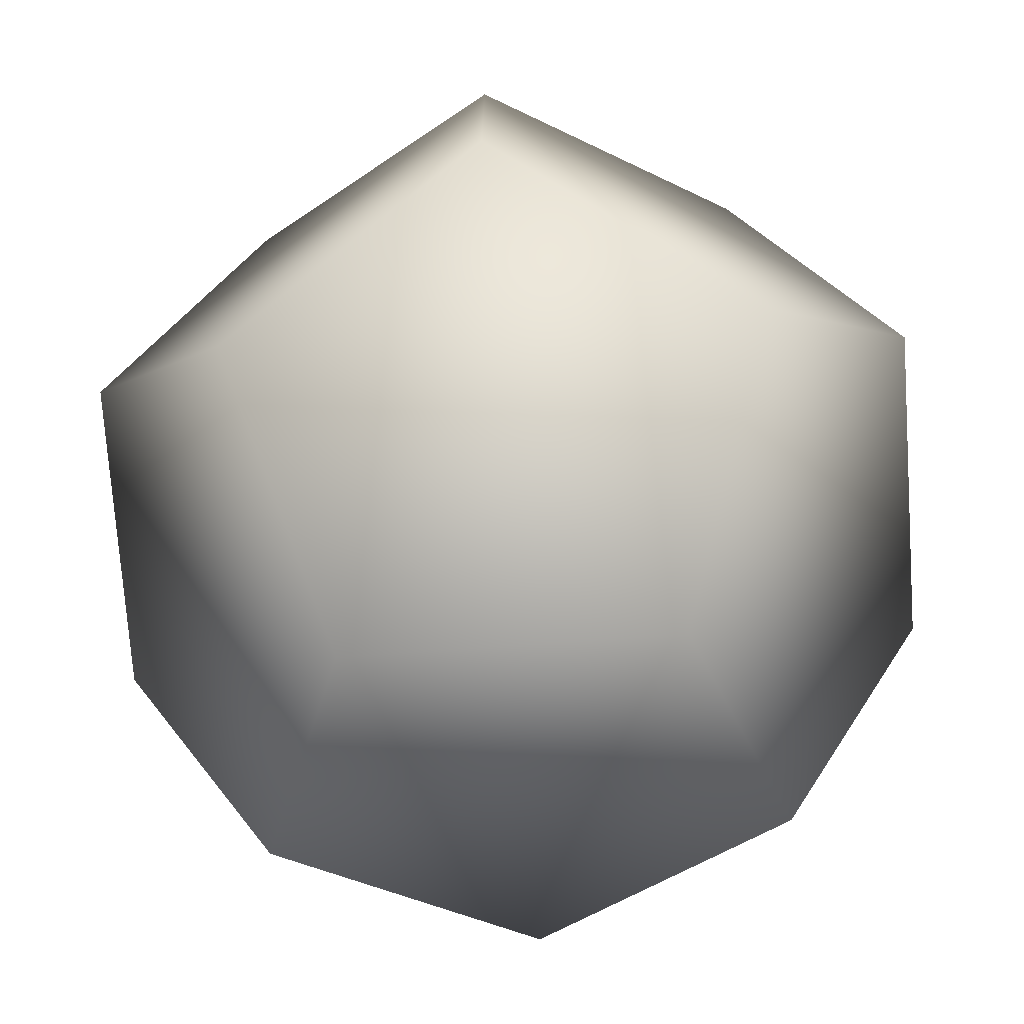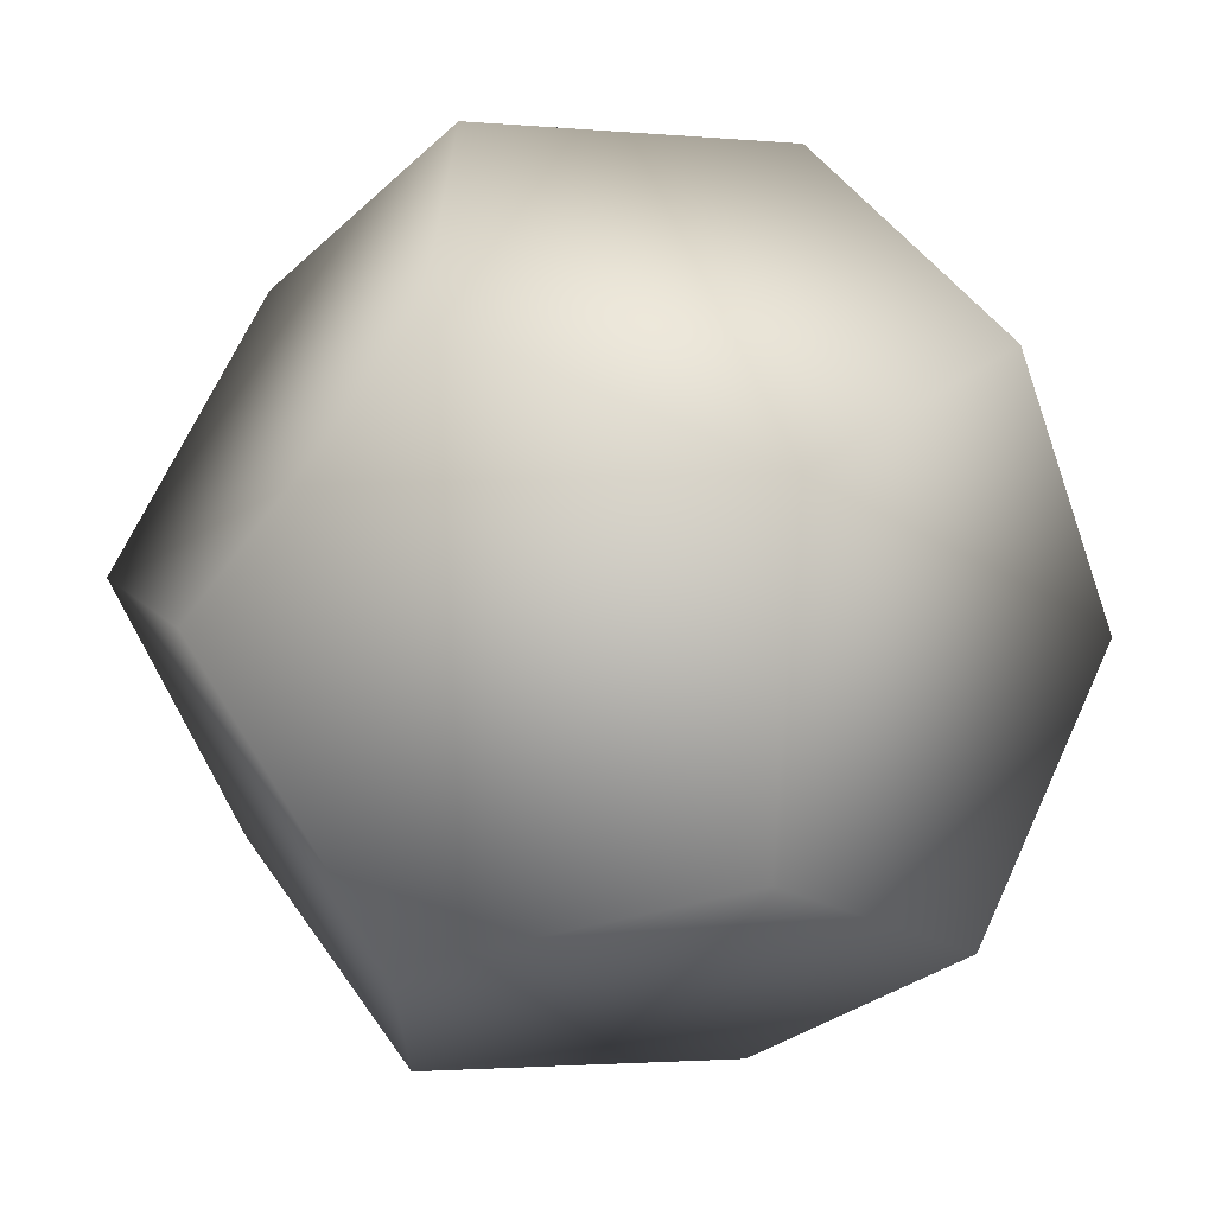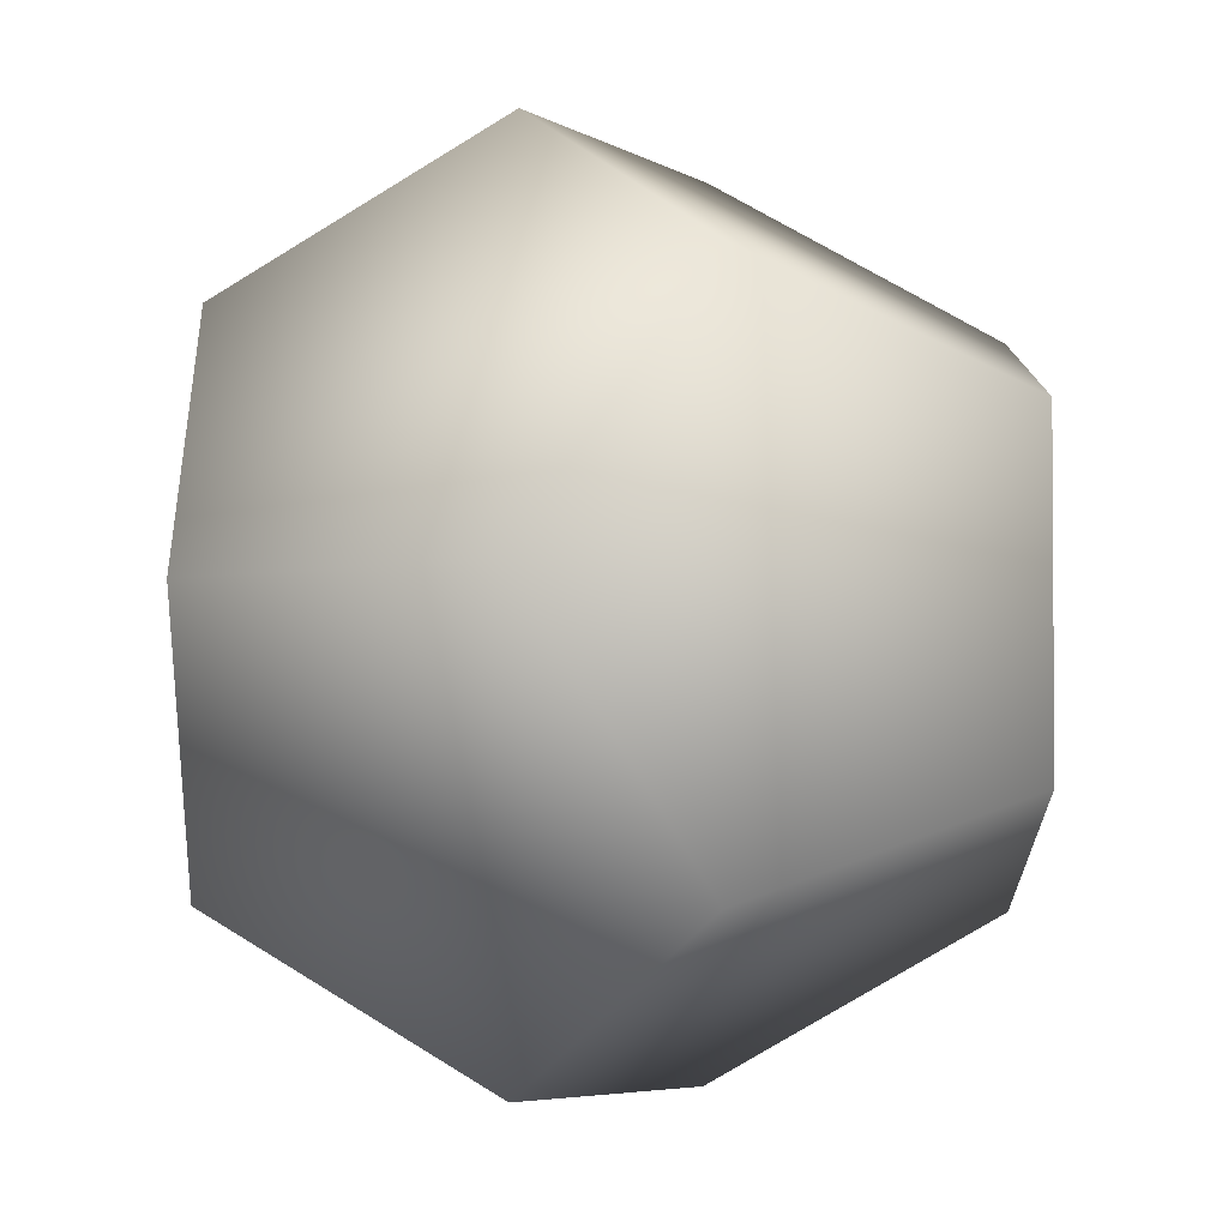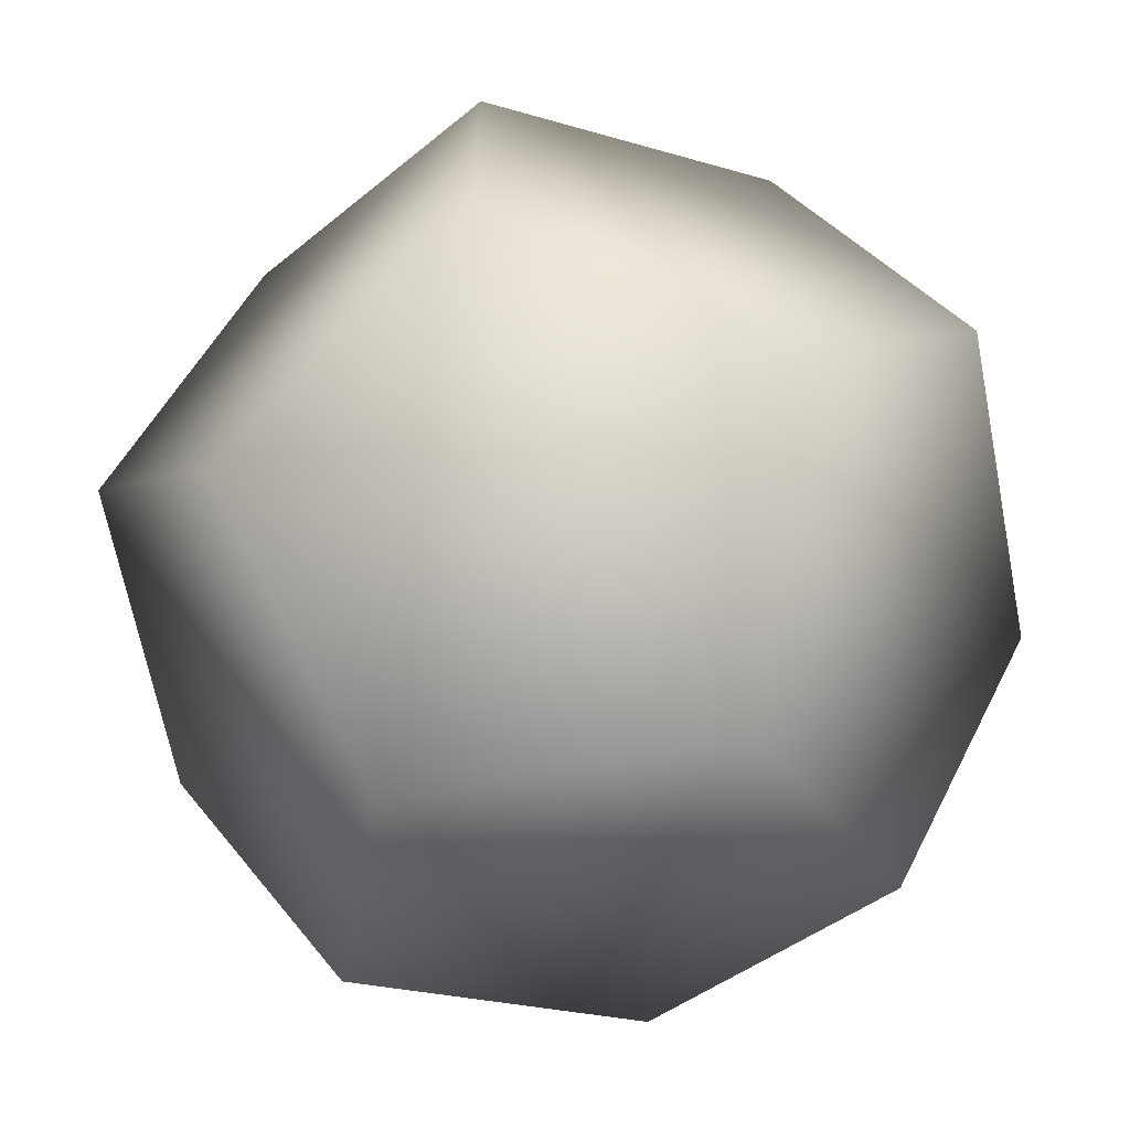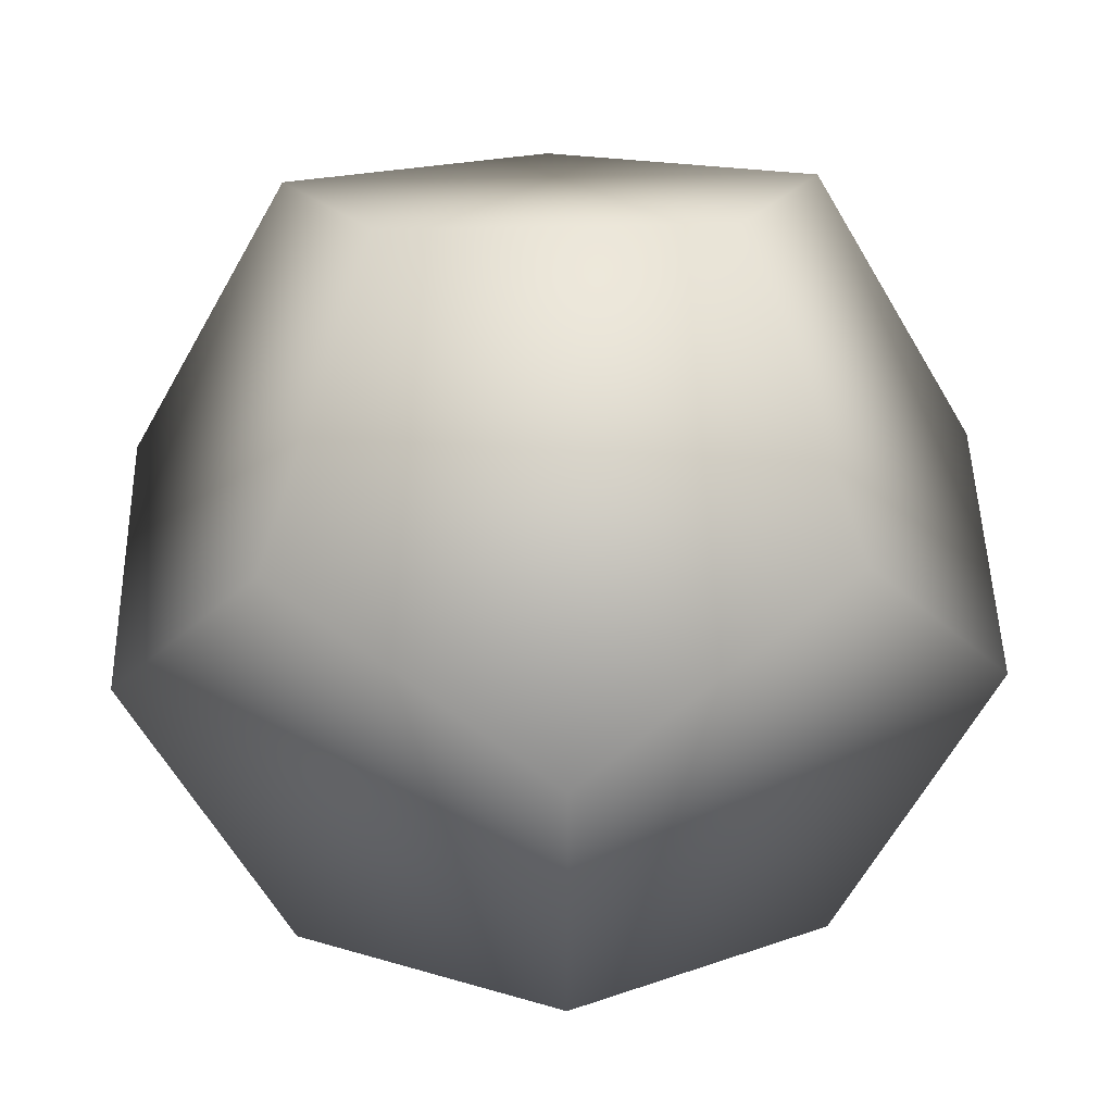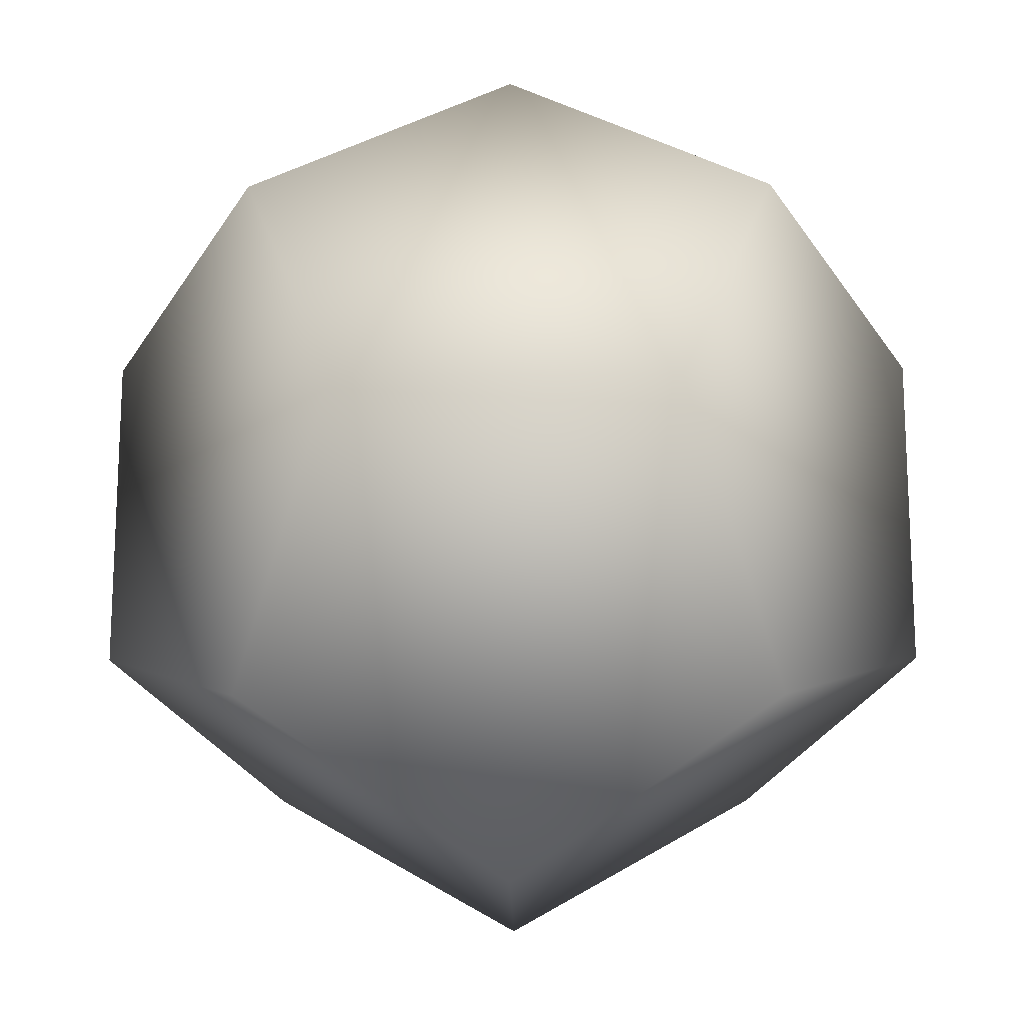
<metadata>
{"format":"obj","ext":"obj","renderer":"f3d","projection":"perspective","resolution":1024,"background":"white","views":[{"elev":-73.2,"azim":94.0,"up":"+Y"},{"elev":67.1,"azim":114.6,"up":"+Y"},{"elev":-77.4,"azim":-148.7,"up":"+Y"},{"elev":-66.0,"azim":11.0,"up":"+Z"},{"elev":47.0,"azim":-91.3,"up":"+Y"},{"elev":-17.2,"azim":-179.3,"up":"+Y"}]}
</metadata>
<code>
g default
v 0.9342 -0.3568 -0
v 0.9342 0.3568 0
v 0.3568 0 -0.9342
v 0.5774 0.5774 -0.5774
v 0.5774 -0.5774 -0.5774
v 0.3568 -0 0.9342
v 0.5774 -0.5774 0.5774
v 0.5774 0.5774 0.5774
v -0.9342 -0.3568 -0
v -0.9342 0.3568 0
v -0.3568 -0 0.9342
v -0.5774 -0.5774 0.5774
v -0.5774 0.5774 0.5774
v -0.3568 0 -0.9342
v -0.5774 0.5774 -0.5774
v -0.5774 -0.5774 -0.5774
v 0 -0.9342 0.3568
v 0 0.9342 0.3568
v 0 0.9342 -0.3568
v 0 -0.9342 -0.3568
g pSolid1
f 1 5 3 4 2
f 8 6 7 1 2
f 1 7 17 20 5
f 6 11 12 17 7
f 17 12 9 16 20
f 5 20 16 14 3
f 3 14 15 19 4
f 2 4 19 18 8
f 8 18 13 11 6
f 9 12 11 13 10
f 10 13 18 19 15
f 10 15 14 16 9

</code>
